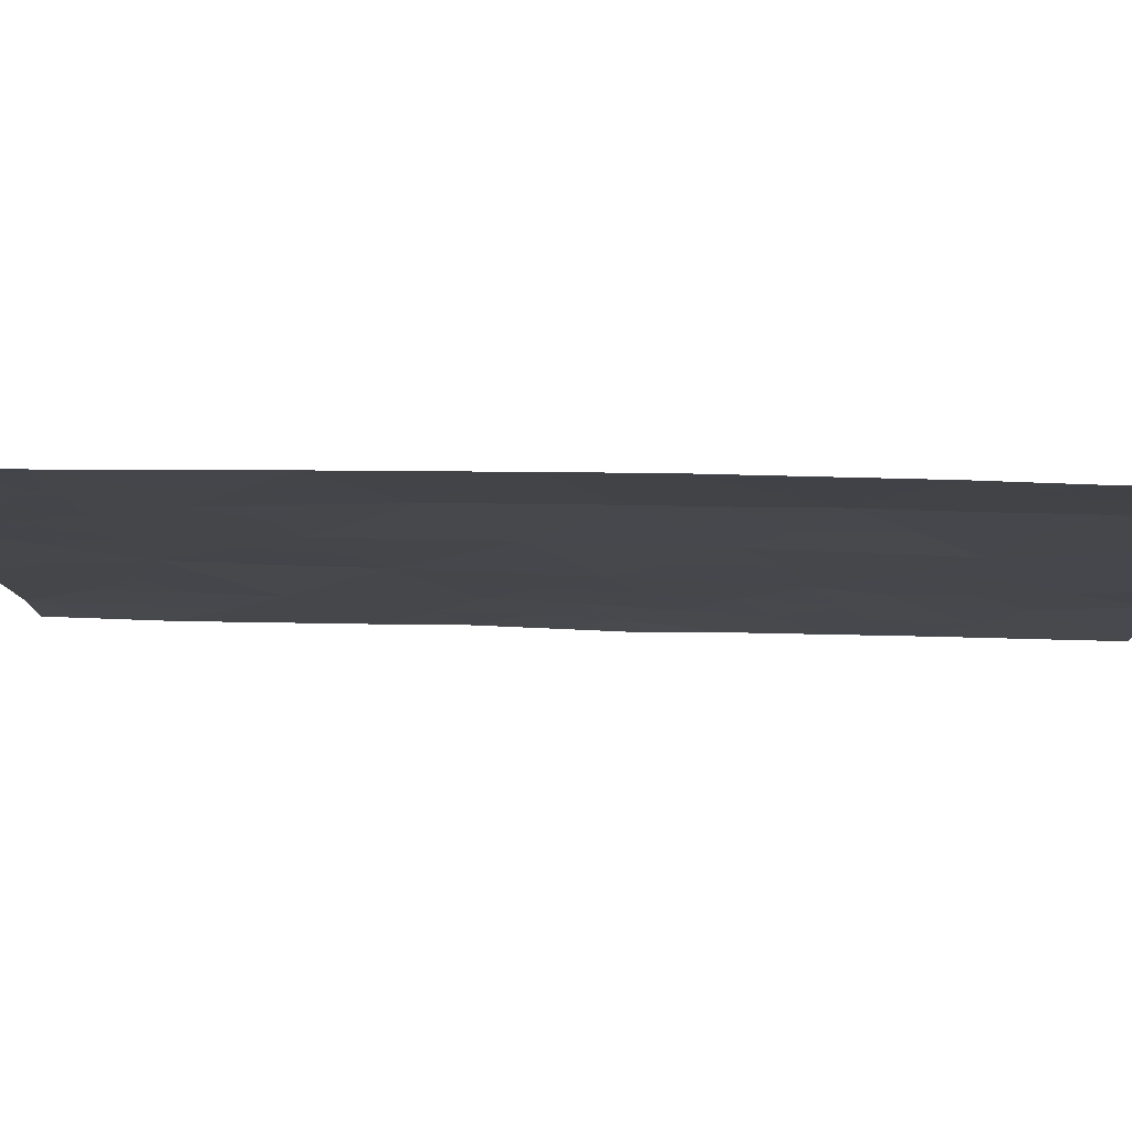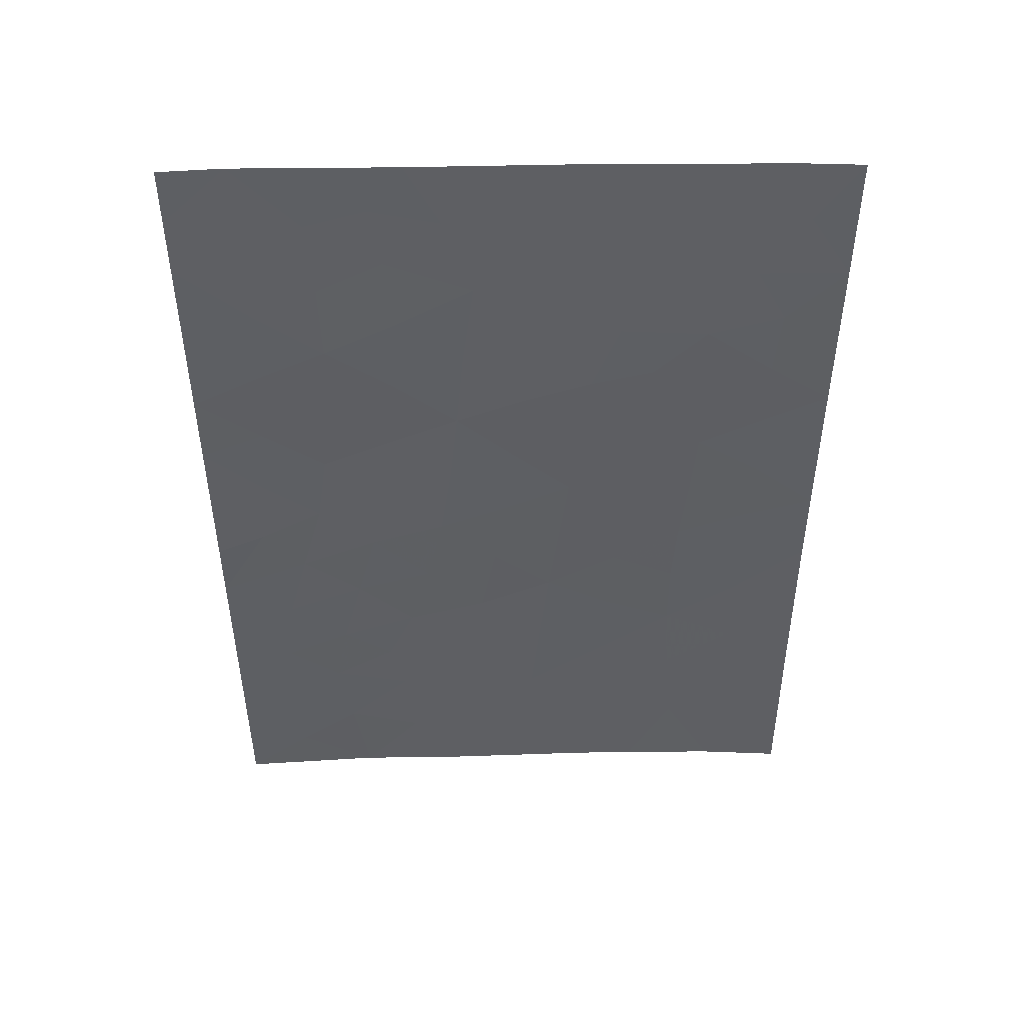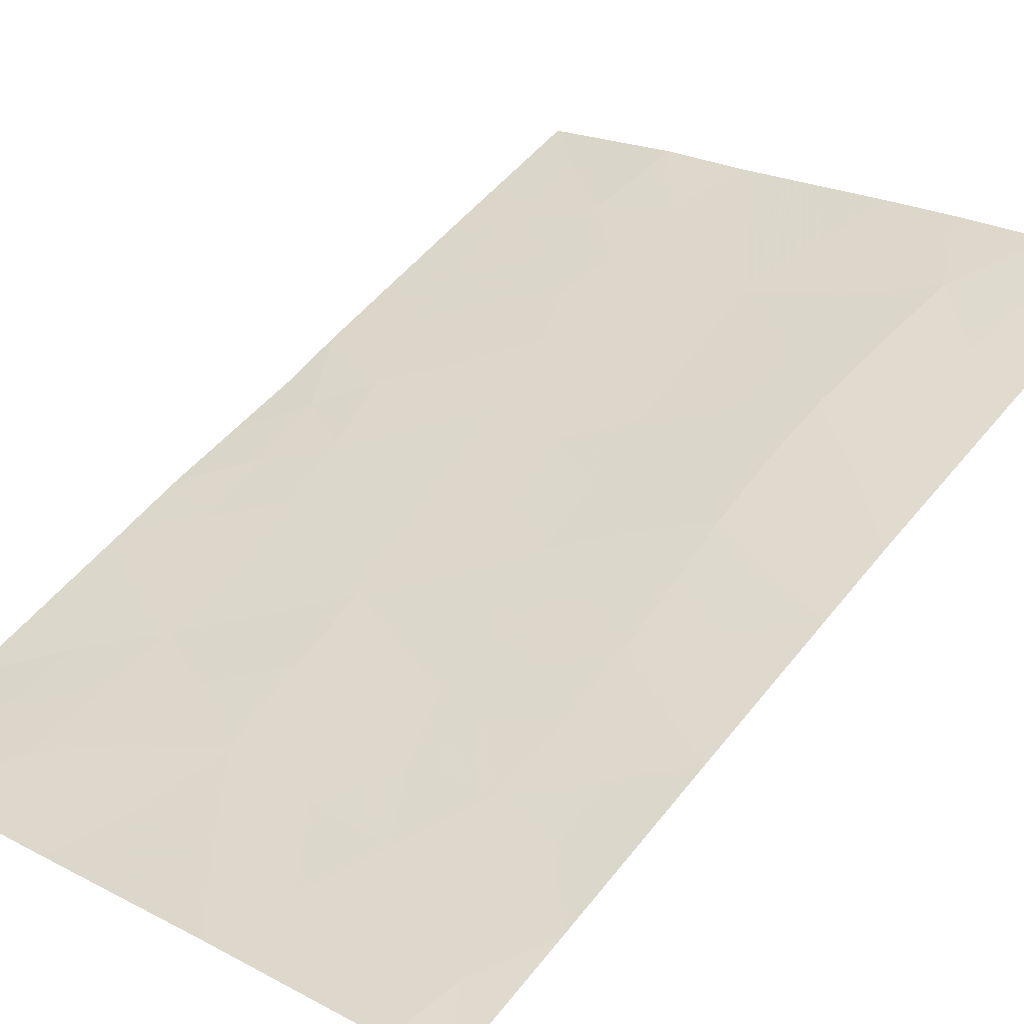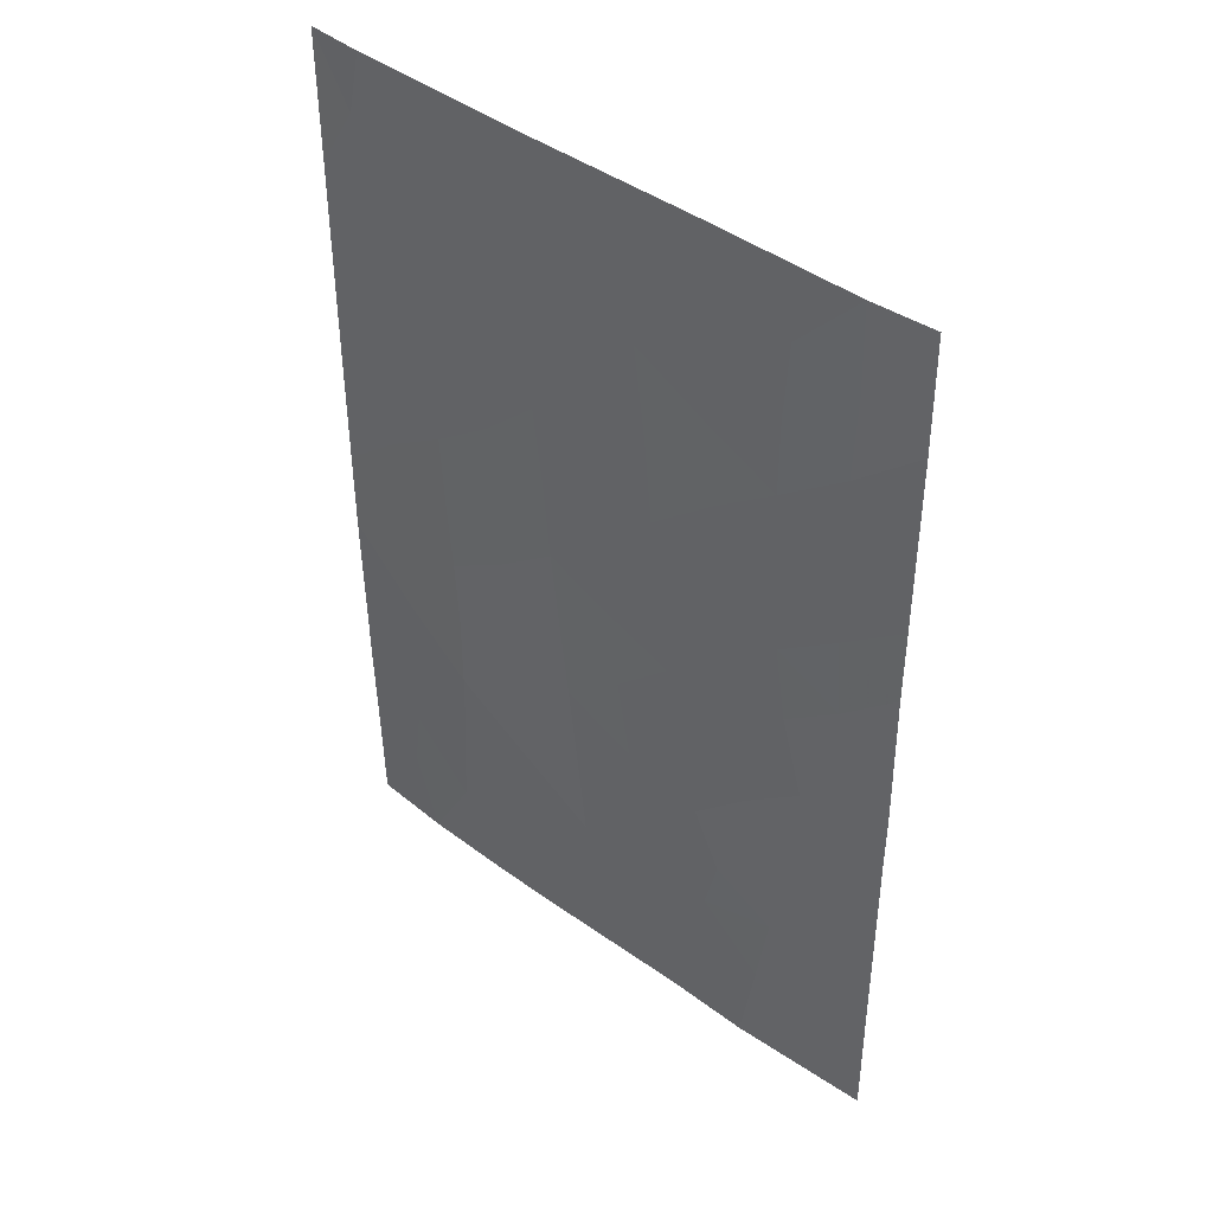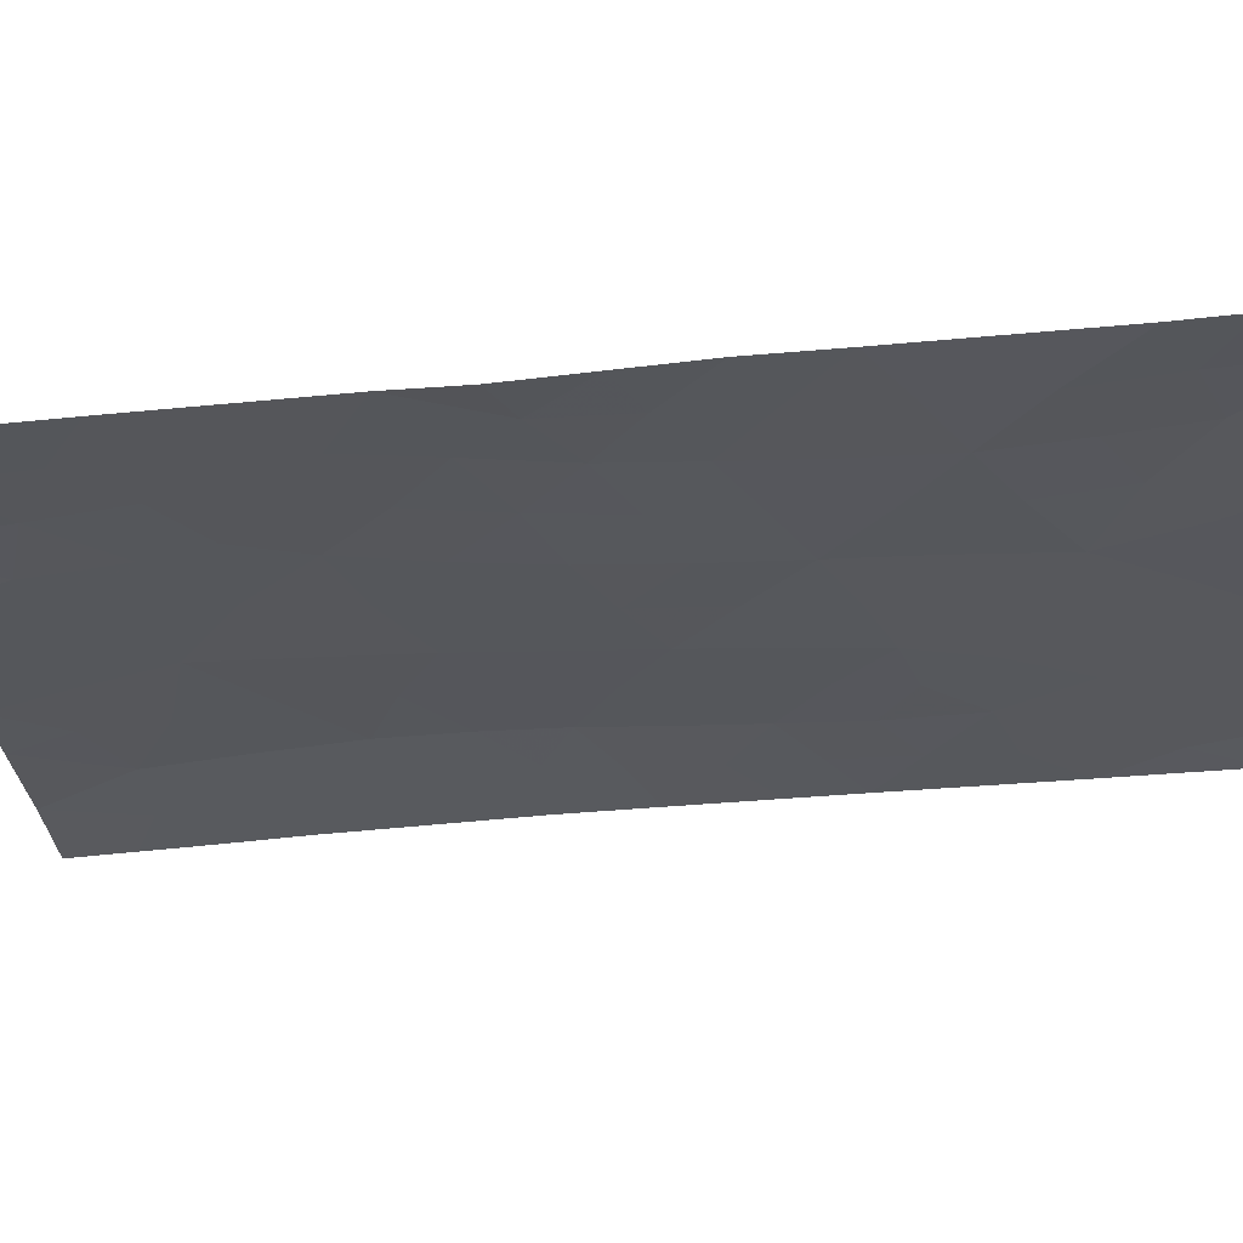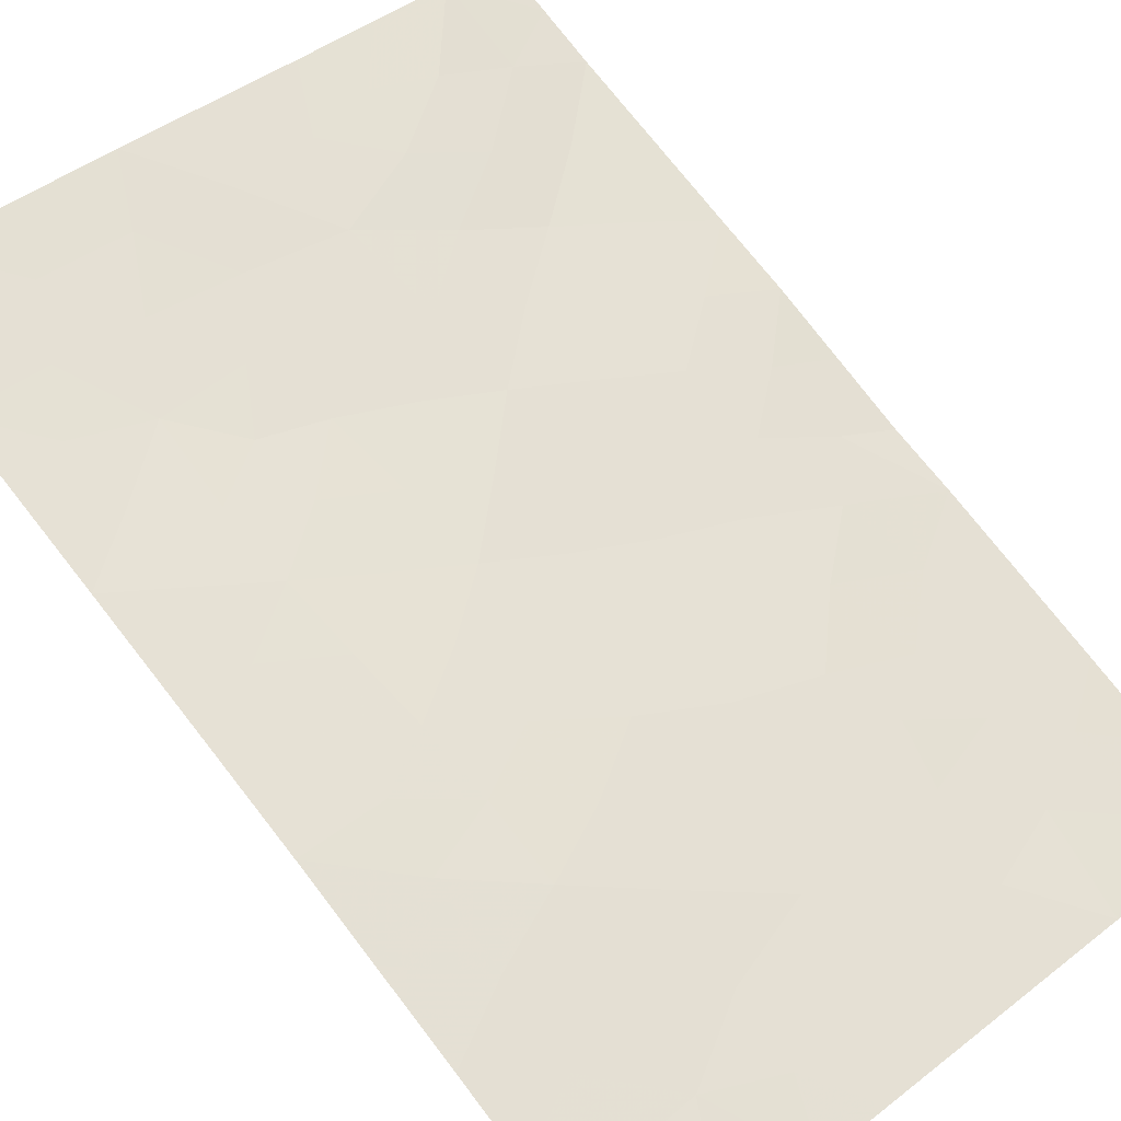
<metadata>
{"format":"obj","ext":"obj","renderer":"f3d","projection":"perspective","resolution":1024,"background":"white","views":[{"elev":8.6,"azim":-87.7,"up":"+Z"},{"elev":50.0,"azim":-162.6,"up":"+Y"},{"elev":53.1,"azim":-142.9,"up":"+Z"},{"elev":43.3,"azim":59.5,"up":"+Y"},{"elev":-46.6,"azim":95.4,"up":"+Z"},{"elev":73.7,"azim":-38.2,"up":"+Z"}]}
</metadata>
<code>
v 10.59 -38 55.65
v 9.888 -39.69 55.84
v 14.67 -44.36 54.22
v 9.859 -47.43 55.79
v 11.45 -48.86 55.3
v 16.91 -38 53.58
v 17.64 -38 53.28
v 17.56 -47.82 53.14
v 17.54 -50 53.1
v 15.86 -50 53.76
v 12.81 -50 54.81
v 9.889 -38 55.85
v 17.61 -41.82 53.22
v 17.61 -42.81 53.22
v 9.884 -45.04 55.84
v 11.58 -44.66 55.35
v 9.842 -48.46 55.77
v 9.821 -50 55.73
v 16.12 -38.9 53.83
v 14.98 -38 54.21
v 17.62 -39.51 53.24
v 14.83 -50 54.09
v 17.58 -45.58 53.16
v 9.886 -43.95 55.84
v 11.42 -42.78 55.38
v 9.889 -41.89 55.85
v 17.57 -44.73 53.16
v 13.26 -45.69 54.73
v 13.03 -43.61 54.81
v 14.44 -42.25 54.33
v 12.82 -38 54.94
v 13.46 -47.99 54.62
v 16.04 -48.75 53.69
v 16.12 -43.04 53.76
v 11.63 -46.59 55.33
v 15.98 -40.94 53.79
v 11.95 -39.73 55.18
v 14.21 -39.94 54.43
v 12.79 -41.58 54.87
v 16.83 -47.15 53.42
v 17 -44.48 53.4
v 10.4 -38.84 55.7
v 11.32 -38.84 55.4
v 10.93 -39.69 55.51
v 11.71 -38 55.3
v 12.4 -38.87 55.05
v 16.24 -44.04 53.69
v 15.57 -44.68 53.91
v 15.38 -43.67 53.99
v 10.66 -48.02 55.55
v 10.73 -46.97 55.56
v 11.56 -47.64 55.31
v 9.872 -46.24 55.82
v 10.77 -45.89 55.58
v 17.63 -38.75 53.26
v 16.89 -39.18 53.53
v 17.55 -48.91 53.12
v 16.77 -49.34 53.41
v 16.85 -48.32 53.4
v 11.99 -50 55.09
v 12.31 -49.24 55
v 9.888 -38.85 55.85
v 11.63 -45.59 55.33
v 10.89 -45.05 55.55
v 10.83 -50 55.46
v 9.832 -49.23 55.75
v 15.4 -38.66 54.06
v 15.94 -38 53.89
v 10.53 -48.9 55.56
v 10.73 -44.26 55.6
v 10.67 -43.28 55.61
v 11.49 -43.73 55.37
v 9.888 -42.74 55.84
v 10.64 -42.32 55.62
v 15.27 -42.63 54.05
v 14.54 -43.32 54.28
v 12.41 -45.17 55.04
v 12.32 -44.18 55.08
v 13.14 -44.64 54.77
v 12.22 -43.2 55.1
v 13.84 -44.01 54.52
v 13.98 -45.06 54.47
v 13.82 -50 54.45
v 13.13 -49.08 54.71
v 14.13 -49.04 54.36
v 13.73 -42.95 54.57
v 17.59 -43.77 53.19
v 16.92 -43.48 53.46
v 15.19 -41.57 54.07
v 16.03 -42 53.78
v 12.05 -41.38 55.12
v 11.43 -40.71 55.33
v 12.47 -40.65 54.99
v 16.03 -39.92 53.82
v 15.16 -40.5 54.09
v 15.25 -39.49 54.1
v 14.87 -45.4 54.15
v 14.16 -46.12 54.41
v 10.56 -40.44 55.62
v 12.49 -47.25 55
v 12.38 -48.32 54.99
v 16.85 -42.46 53.49
v 17.57 -46.7 53.15
v 16.73 -46.11 53.47
v 12.93 -42.58 54.84
v 12.14 -42.22 55.12
v 12.47 -46.19 55.02
v 13.36 -46.78 54.68
v 14.42 -47.26 54.3
v 14.51 -48.27 54.24
v 10.63 -41.35 55.6
v 11.38 -41.81 55.36
v 17.62 -40.67 53.23
v 16.81 -41.37 53.5
v 16.81 -40.27 53.51
v 13.51 -38.92 54.69
v 13.03 -39.81 54.82
v 13.9 -38 54.58
v 14.56 -38.86 54.33
v 9.889 -40.79 55.85
v 14.35 -41.15 54.37
v 13.62 -41.88 54.6
v 13.45 -40.81 54.67
v 16.04 -46.76 53.72
v 16.19 -47.7 53.65
v 15.27 -47.96 53.98
v 15.8 -45.71 53.83
v 16.7 -50 53.43
v 15.12 -46.42 54.07
v 16.5 -45.11 53.58
v 15.45 -47.22 53.93
v 15.14 -49.05 54
f 42 43 44
f 45 46 43
f 47 48 49
f 50 51 52
f 53 54 51
f 21 56 55
f 57 58 59
f 60 5 61
f 42 2 62
f 63 54 64
f 69 65 66
f 19 67 68
f 19 6 56
f 5 69 50
f 70 71 72
f 64 15 70
f 73 74 71
f 75 49 76
f 77 78 79
f 72 80 78
f 79 81 82
f 83 84 85
f 81 86 76
f 14 87 88
f 89 90 75
f 91 92 93
f 94 95 96
f 97 98 82
f 44 92 99
f 52 100 101
f 41 27 23
f 84 61 101
f 105 80 106
f 107 108 100
f 109 108 98
f 111 112 74
f 106 112 91
f 113 114 115
f 90 114 102
f 94 56 115
f 116 117 46
f 116 118 119
f 111 120 99
f 67 96 119
f 89 121 95
f 63 77 107
f 88 47 34
f 105 122 86
f 122 123 121
f 93 117 123
f 97 48 127
f 104 124 127
f 58 128 10
f 2 42 44
f 42 1 43
f 44 43 37
f 1 45 43
f 45 31 46
f 43 46 37
f 34 47 49
f 47 41 130
f 49 48 3
f 5 50 52
f 50 4 51
f 52 51 35
f 4 53 51
f 53 15 54
f 51 54 35
f 6 7 55
f 55 56 6
f 8 57 59
f 57 9 58
f 59 58 33
f 11 60 61
f 60 65 5
f 1 42 12
f 62 12 42
f 16 63 64
f 63 35 54
f 64 54 15
f 17 69 66
f 66 65 18
f 6 19 68
f 68 67 20
f 65 69 5
f 17 50 69
f 50 17 4
f 16 70 72
f 70 24 71
f 72 71 25
f 16 64 70
f 70 15 24
f 24 73 71
f 73 26 74
f 71 74 25
f 30 75 76
f 75 34 49
f 76 49 3
f 28 77 79
f 77 16 78
f 79 78 29
f 16 72 78
f 72 25 80
f 78 80 29
f 28 79 82
f 79 29 81
f 82 81 3
f 22 83 85
f 83 11 84
f 85 84 32
f 3 81 76
f 81 29 86
f 76 86 30
f 87 27 41
f 30 89 75
f 89 36 90
f 75 90 34
f 39 91 93
f 93 92 37
f 19 94 96
f 94 36 95
f 96 95 38
f 3 97 82
f 97 129 98
f 82 98 28
f 2 44 99
f 44 37 92
f 5 52 101
f 52 35 100
f 101 100 32
f 14 102 13
f 23 103 104
f 103 8 40
f 104 103 40
f 32 84 101
f 84 11 61
f 101 61 5
f 39 105 106
f 105 29 80
f 106 80 25
f 35 107 100
f 107 28 108
f 100 108 32
f 129 109 98
f 109 32 108
f 98 108 28
f 22 85 132
f 85 32 110
f 26 111 74
f 111 92 112
f 74 112 25
f 39 106 91
f 106 25 112
f 91 112 92
f 21 113 115
f 113 13 114
f 115 114 36
f 34 90 102
f 90 36 114
f 102 114 13
f 36 94 115
f 94 19 56
f 115 56 21
f 31 116 46
f 116 38 117
f 46 117 37
f 38 116 119
f 116 31 118
f 119 118 20
f 92 111 99
f 111 26 120
f 99 120 2
f 20 67 119
f 67 19 96
f 119 96 38
f 36 89 95
f 89 30 121
f 95 121 38
f 35 63 107
f 63 16 77
f 107 77 28
f 130 41 23
f 14 88 102
f 88 87 41
f 102 88 34
f 29 105 86
f 105 39 122
f 86 122 30
f 30 122 121
f 122 39 123
f 121 123 38
f 39 93 123
f 93 37 117
f 123 117 38
f 131 124 125
f 97 3 48
f 127 48 130
f 59 40 8
f 125 59 33
f 104 40 124
f 127 124 129
f 58 9 128
f 110 32 109
f 88 41 47
f 127 129 97
f 33 58 10
f 130 23 104
f 126 125 33
f 130 48 47
f 127 130 104
f 126 132 110
f 131 125 126
f 129 124 131
f 126 110 109
f 129 131 109
f 126 109 131
f 124 40 125
f 132 126 33
f 22 132 10
f 132 85 110
f 125 40 59
f 132 33 10

</code>
